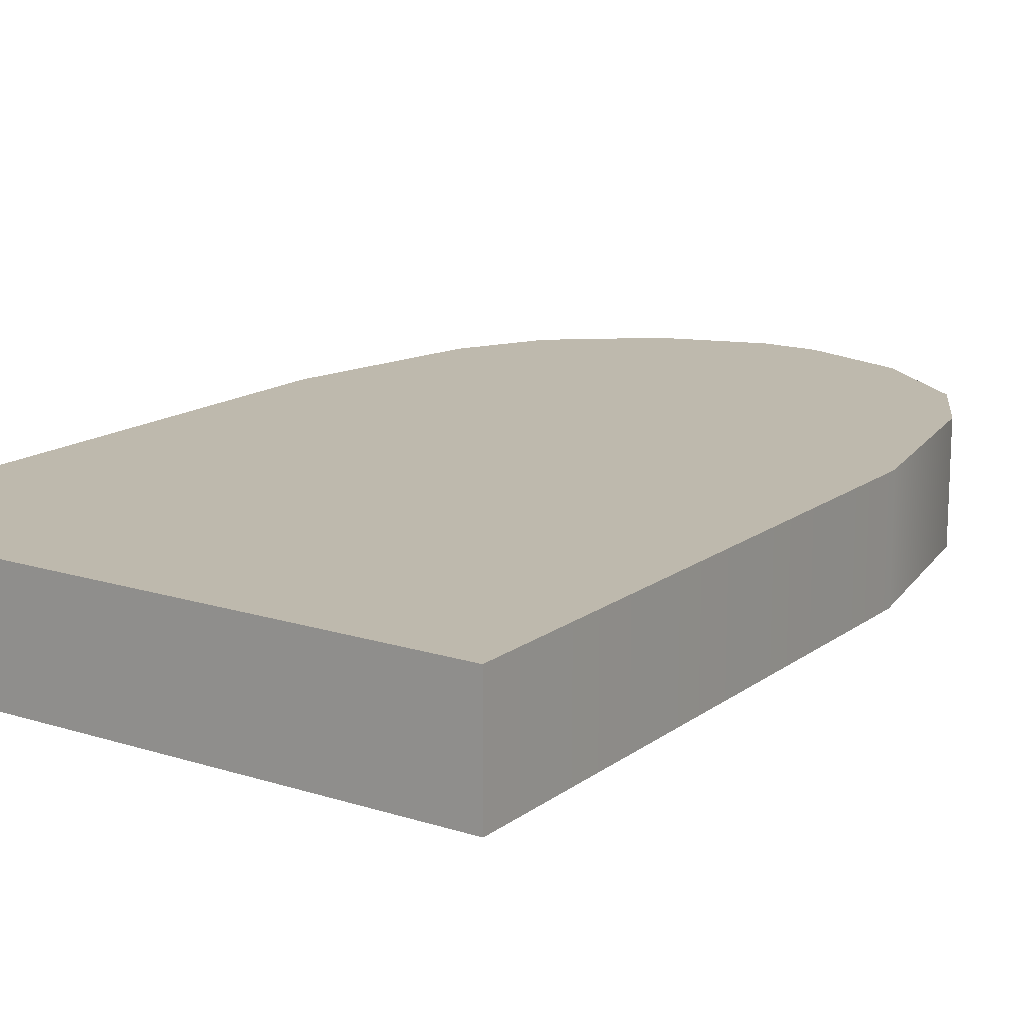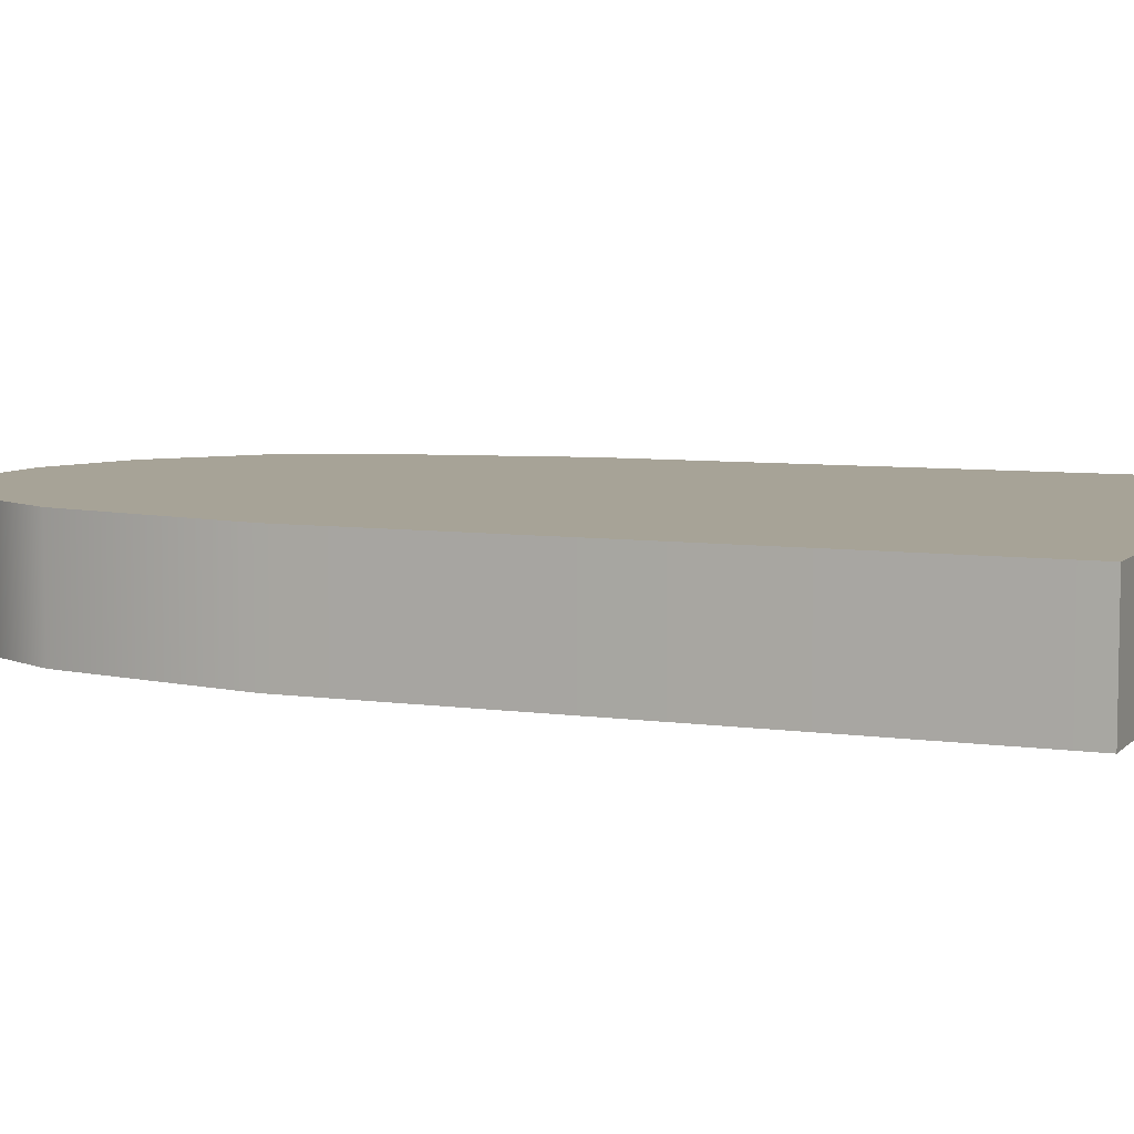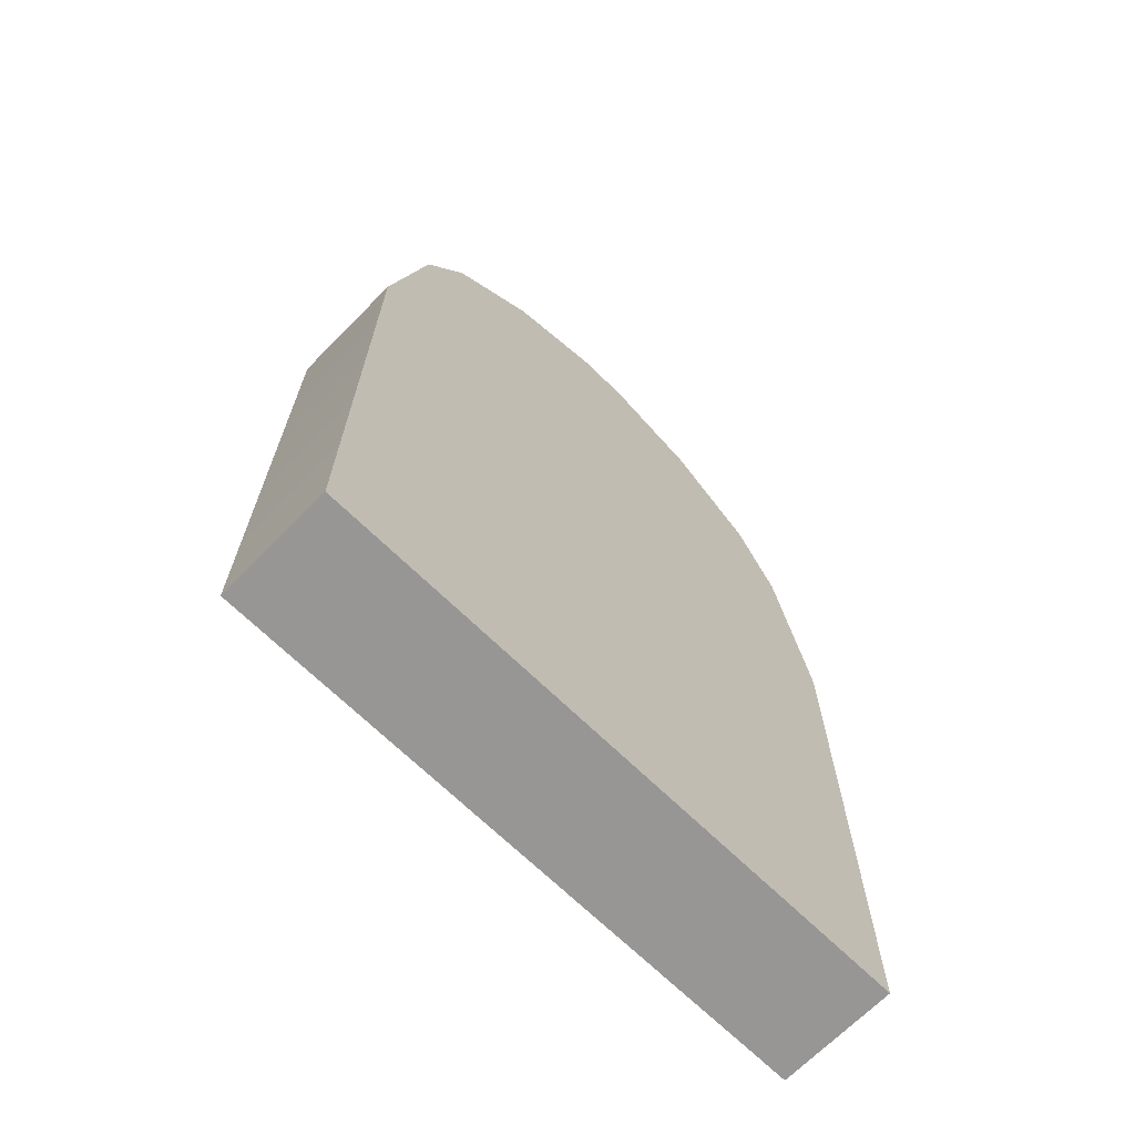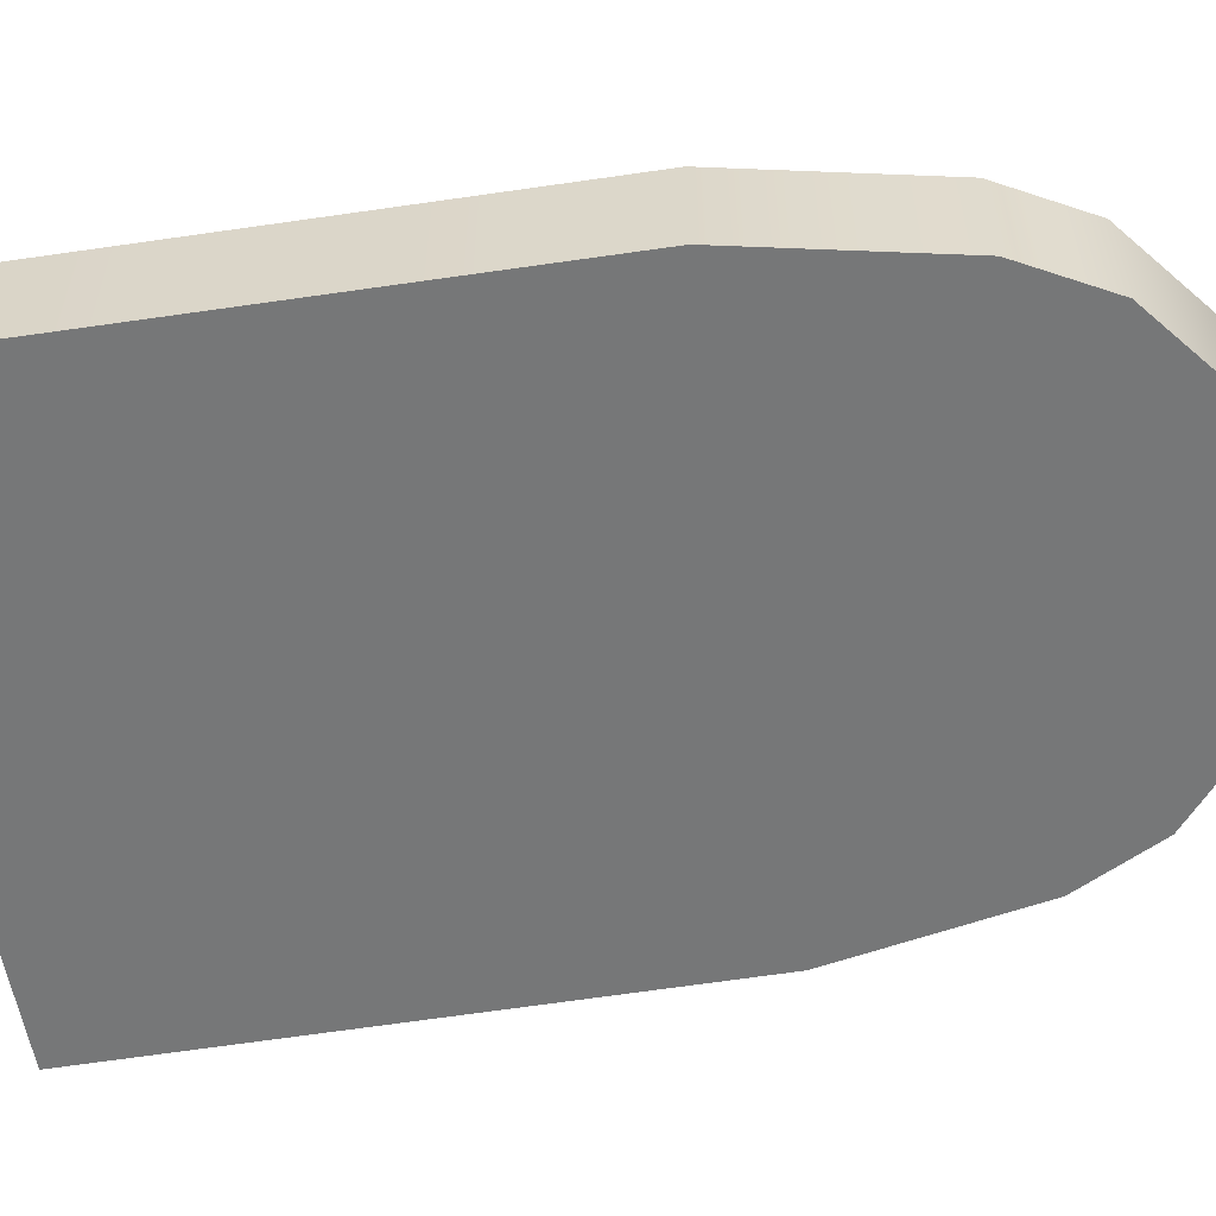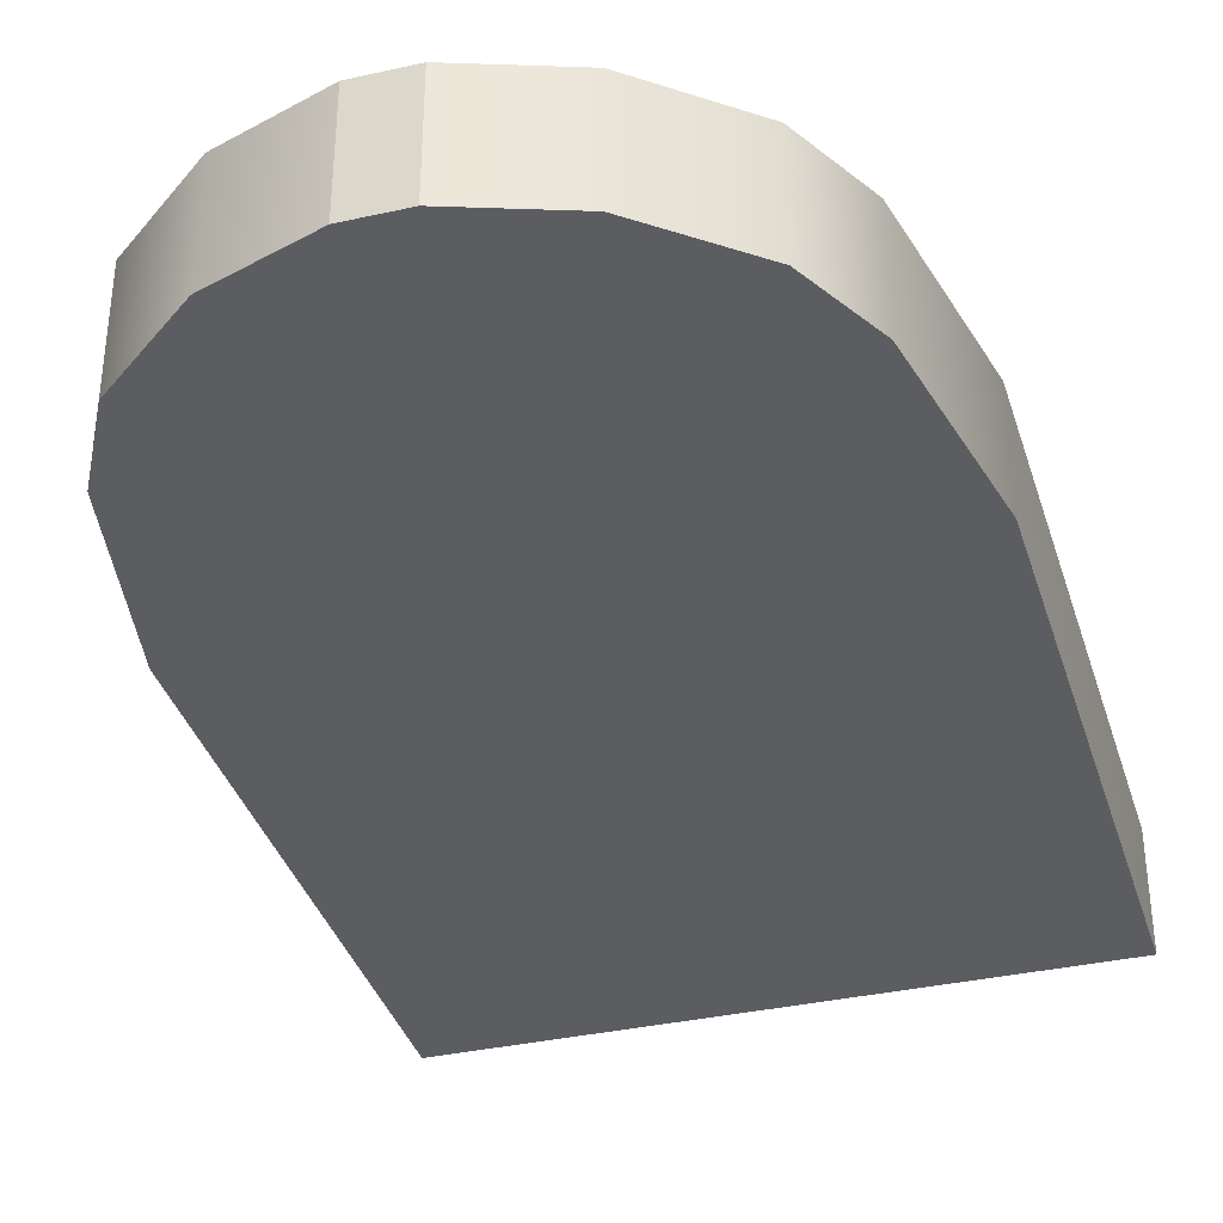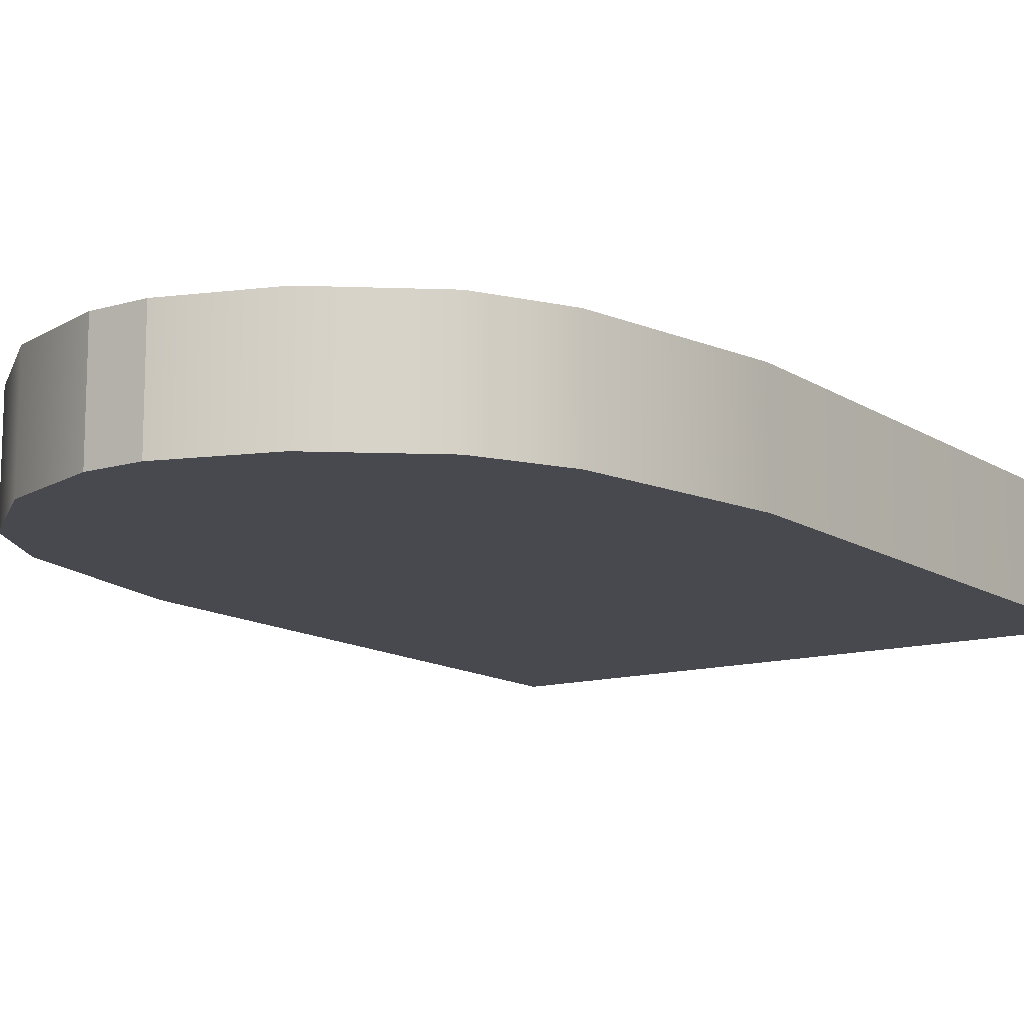
<metadata>
{"format":"obj","ext":"obj","renderer":"f3d","projection":"perspective","resolution":1024,"background":"white","views":[{"elev":15.3,"azim":34.1,"up":"+Z"},{"elev":6.7,"azim":-67.5,"up":"+Z"},{"elev":-68.0,"azim":-44.5,"up":"+Y"},{"elev":-57.0,"azim":99.1,"up":"+Z"},{"elev":-36.1,"azim":-163.7,"up":"+Z"},{"elev":-12.7,"azim":-145.5,"up":"+Z"}]}
</metadata>
<code>
g default
v 0.2299 0.000683 0.1008
v 0.7564 0.000683 0.1008
v 0.2299 0.000683 0.000834
v 0.7564 0.000683 0.000834
v 0.6811 0.7416 0.1008
v 0.6811 0.7416 0.000834
v 0.6881 0.000683 0.000834
v 0.6881 0.000683 0.1008
v 0.6025 0.8054 0.1008
v 0.6025 0.8054 0.000834
v 0.5906 0.000683 0.000834
v 0.5906 0.000683 0.1008
v 0.4931 0.000683 0.000834
v 0.4931 0.000683 0.1008
v 0.3837 0.8054 0.1008
v 0.3837 0.8054 0.000834
v 0.3957 0.000683 0.000834
v 0.3957 0.000683 0.1008
v 0.3052 0.7416 0.1008
v 0.3052 0.7416 0.000834
v 0.2982 0.000683 0.000834
v 0.2982 0.000683 0.1008
v 0.4696 0.8347 0.1008
v 0.4931 0.82 0.1008
v 0.5166 0.8347 0.1008
v 0.4696 0.8347 0.000834
v 0.5166 0.8347 0.000834
v 0.4931 0.82 0.000834
v 0.2336 0.5045 0.1008
v 0.2675 0.6714 0.1008
v 0.2336 0.5045 0.000834
v 0.2675 0.6714 0.000834
v 0.7187 0.6714 0.1008
v 0.7526 0.5045 0.1008
v 0.7187 0.6714 0.000834
v 0.7526 0.5045 0.000834
g pCube3
f 1 22 19 30 29
f 32 30 19 20
f 3 21 22 1
f 2 4 36 34
f 3 1 29 31
f 5 33 35 6
f 7 6 35 36 4
f 8 7 4 2
f 5 8 2 34 33
f 9 5 6 10
f 11 10 6 7
f 12 11 7 8
f 9 12 8 5
f 27 25 9 10
f 13 28 27 10 11
f 14 13 11 12
f 15 23 26 16
f 17 16 26 28 13
f 18 17 13 14
f 15 18 14 24 23
f 19 15 16 20
f 21 20 16 17
f 22 21 17 18
f 19 22 18 15
f 25 24 14 12 9
f 23 25 27 26
f 23 24 25
f 26 27 28
f 31 32 20 21 3
f 29 30 32 31
f 33 34 36 35

</code>
